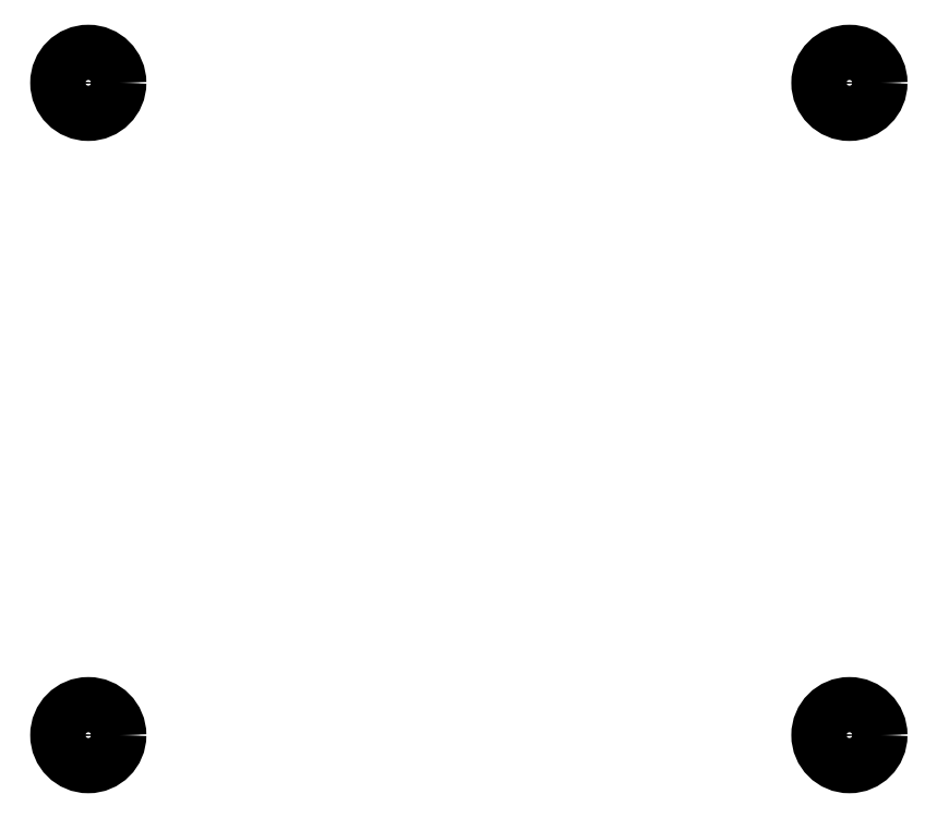
<metadata>
{"format":"dxf","ext":"dxf","renderer":"ezdxf+matplotlib","layout":"modelspace","background":"white","min_lineweight":24,"dpi":150}
</metadata>
<code>
0
SECTION
2
ENTITIES
0
CIRCLE
8
0
10
10.55
20
-8.992
30
0
40
0.675
210
0
220
-0
230
1
0
CIRCLE
8
0
10
-10.45
20
-8.992
30
0
40
0.675
210
0
220
-0
230
1
0
CIRCLE
8
0
10
-10.45
20
9.008
30
0
40
0.675
210
0
220
-0
230
1
0
CIRCLE
8
0
10
10.55
20
9.008
30
0
40
0.675
210
0
220
-0
230
1
0
CIRCLE
8
0
10
10.55
20
-8.992
30
0
40
0.85
210
0
220
0
230
1
0
CIRCLE
8
0
10
-10.45
20
-8.992
30
0
40
0.85
210
0
220
0
230
1
0
CIRCLE
8
0
10
10.55
20
9.008
30
0
40
0.85
210
0
220
0
230
1
0
CIRCLE
8
0
10
-10.45
20
9.008
30
0
40
0.85
210
0
220
0
230
1
0
ENDSEC
0
EOF

</code>
